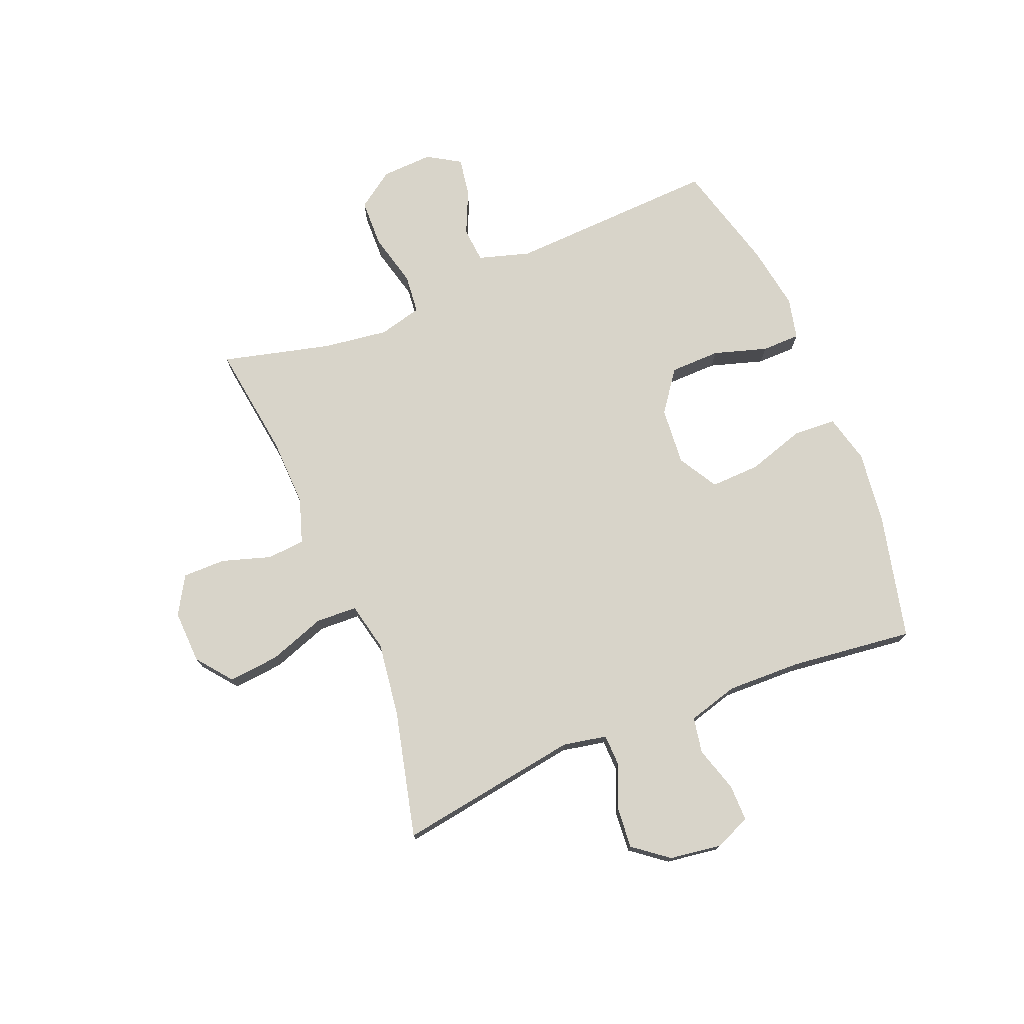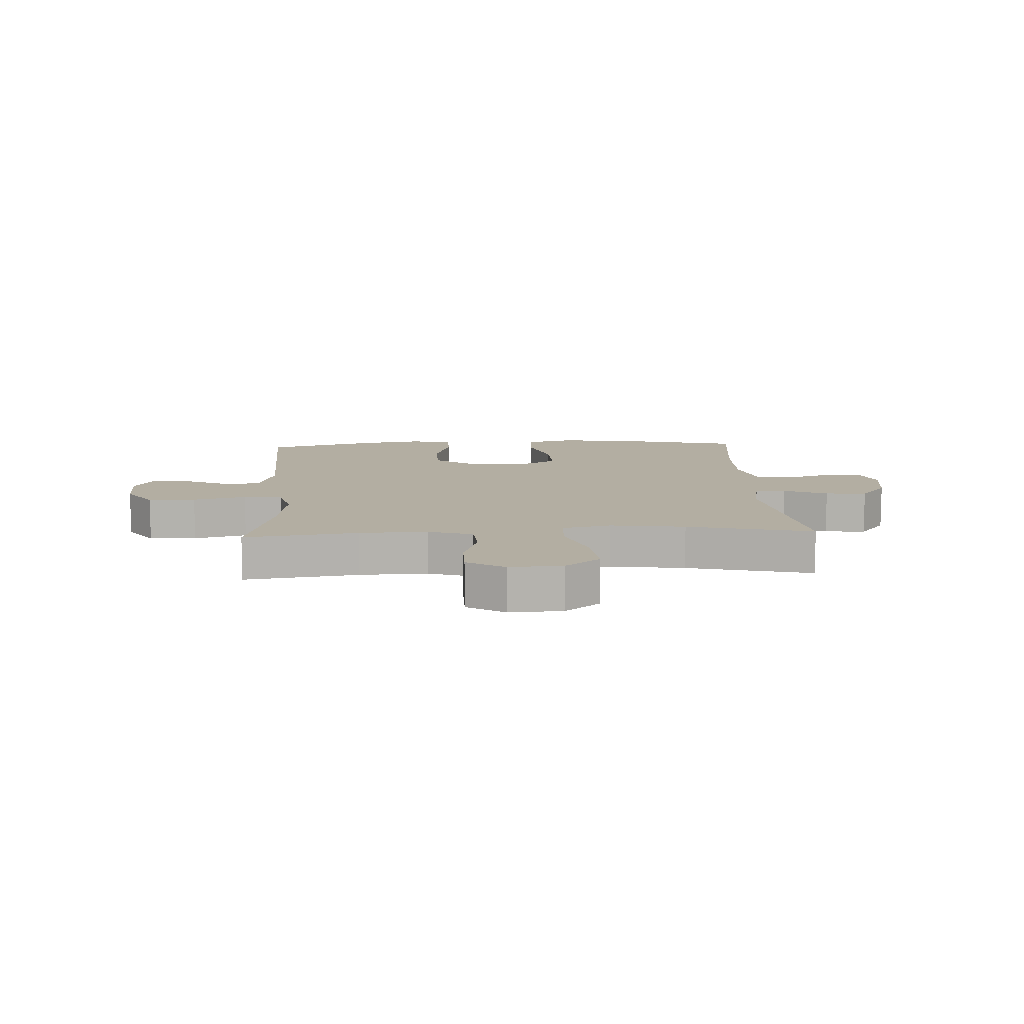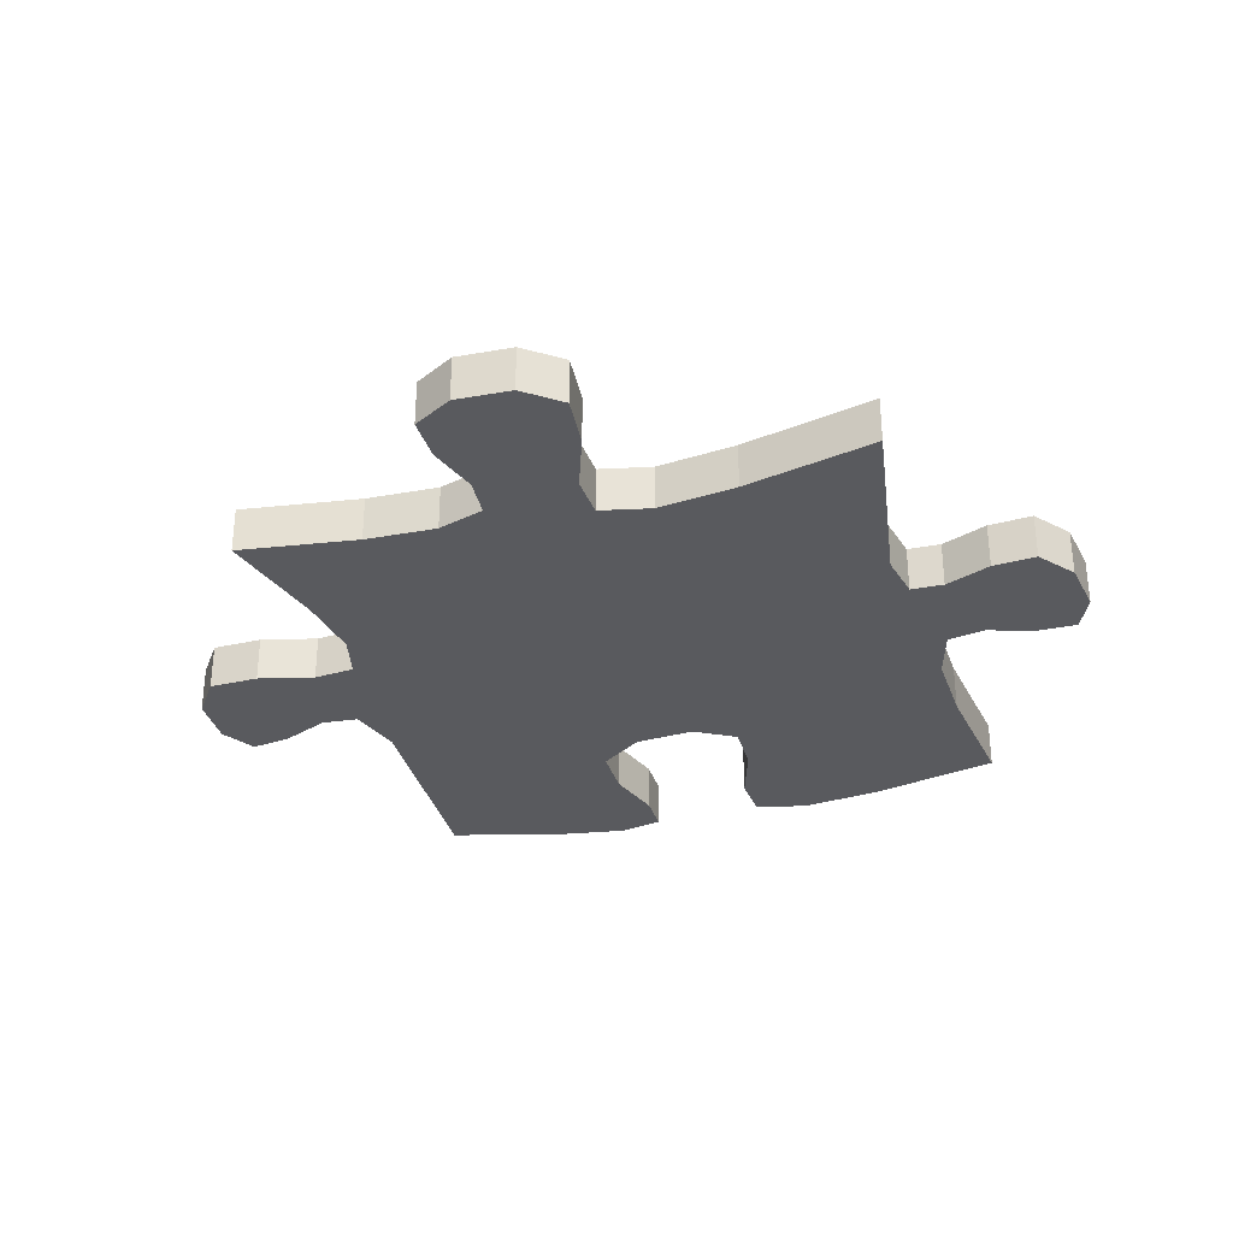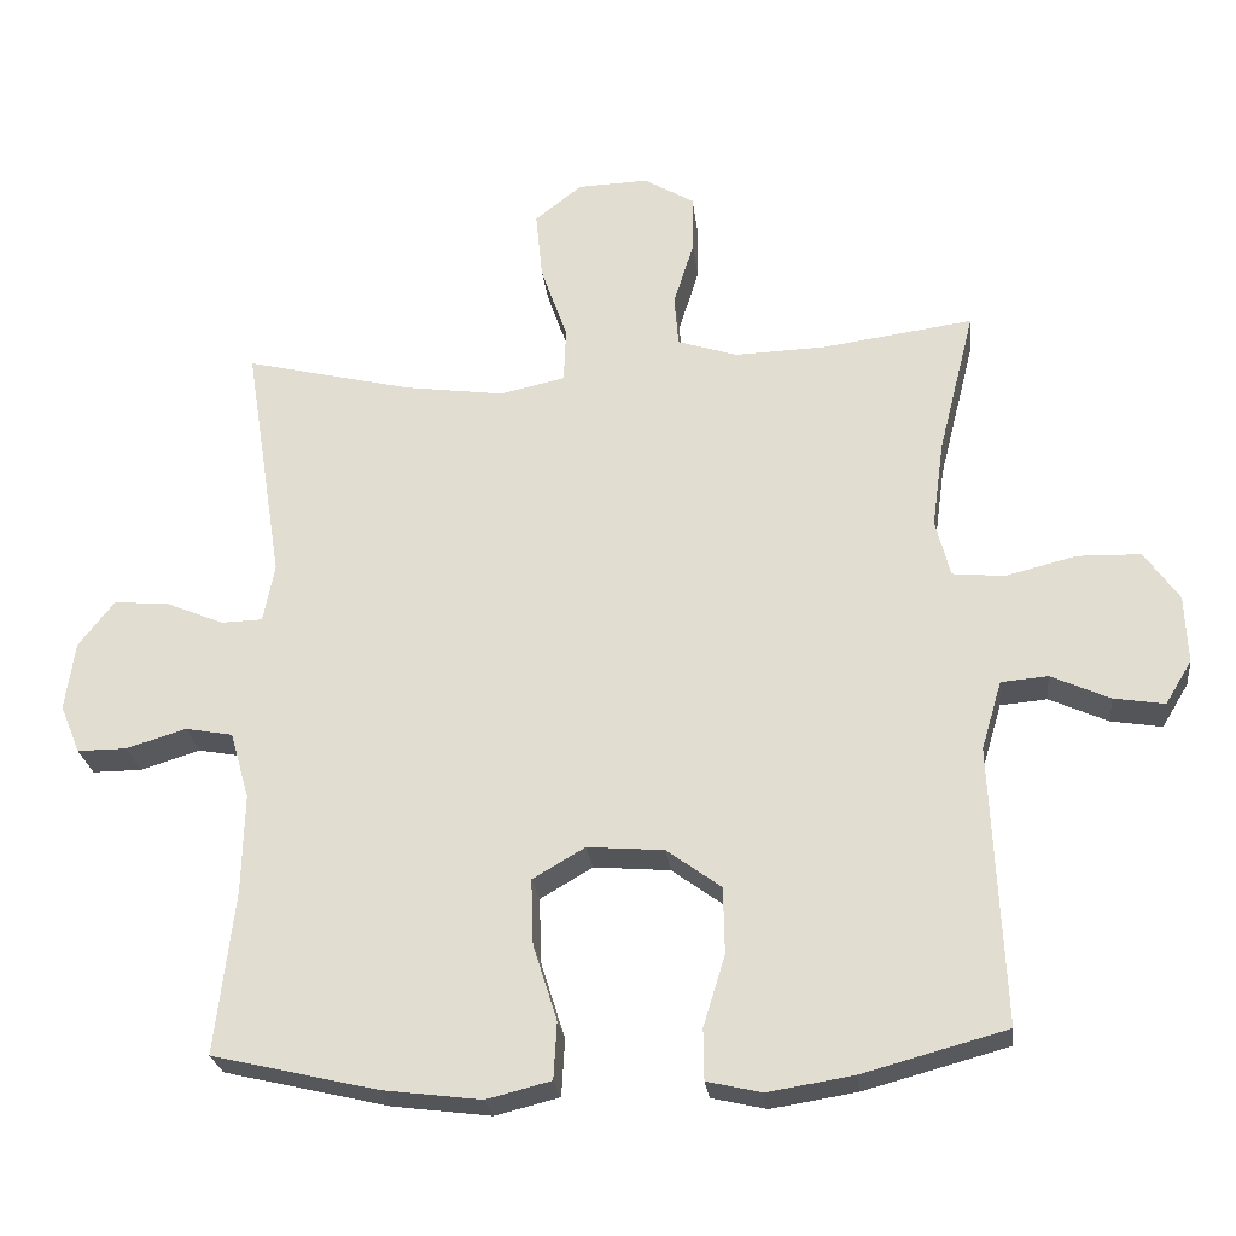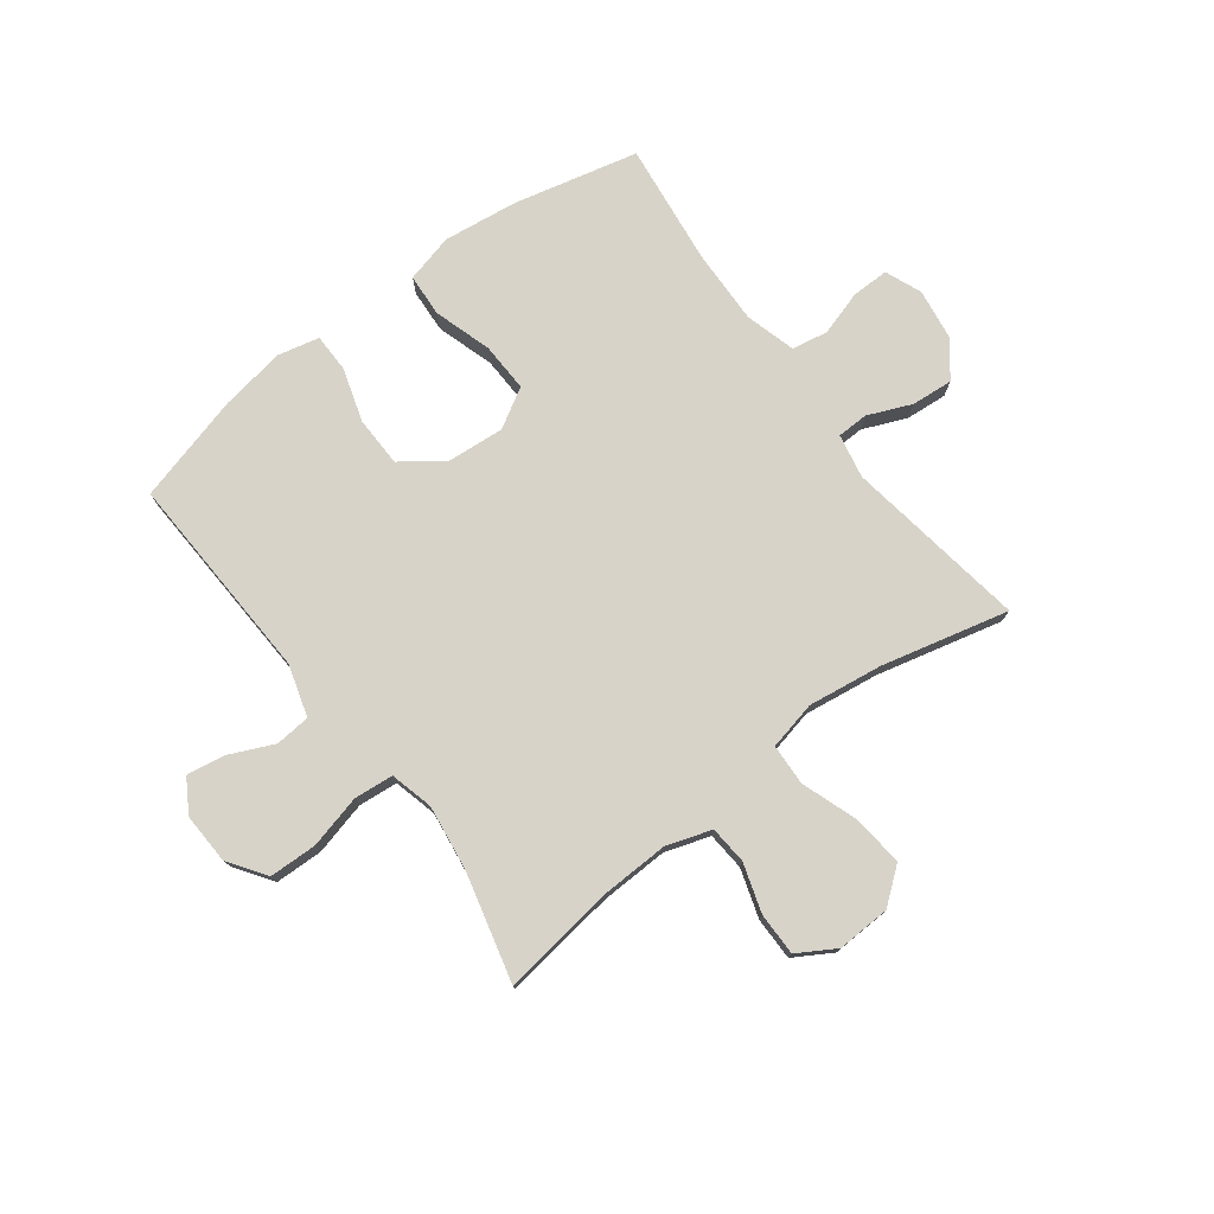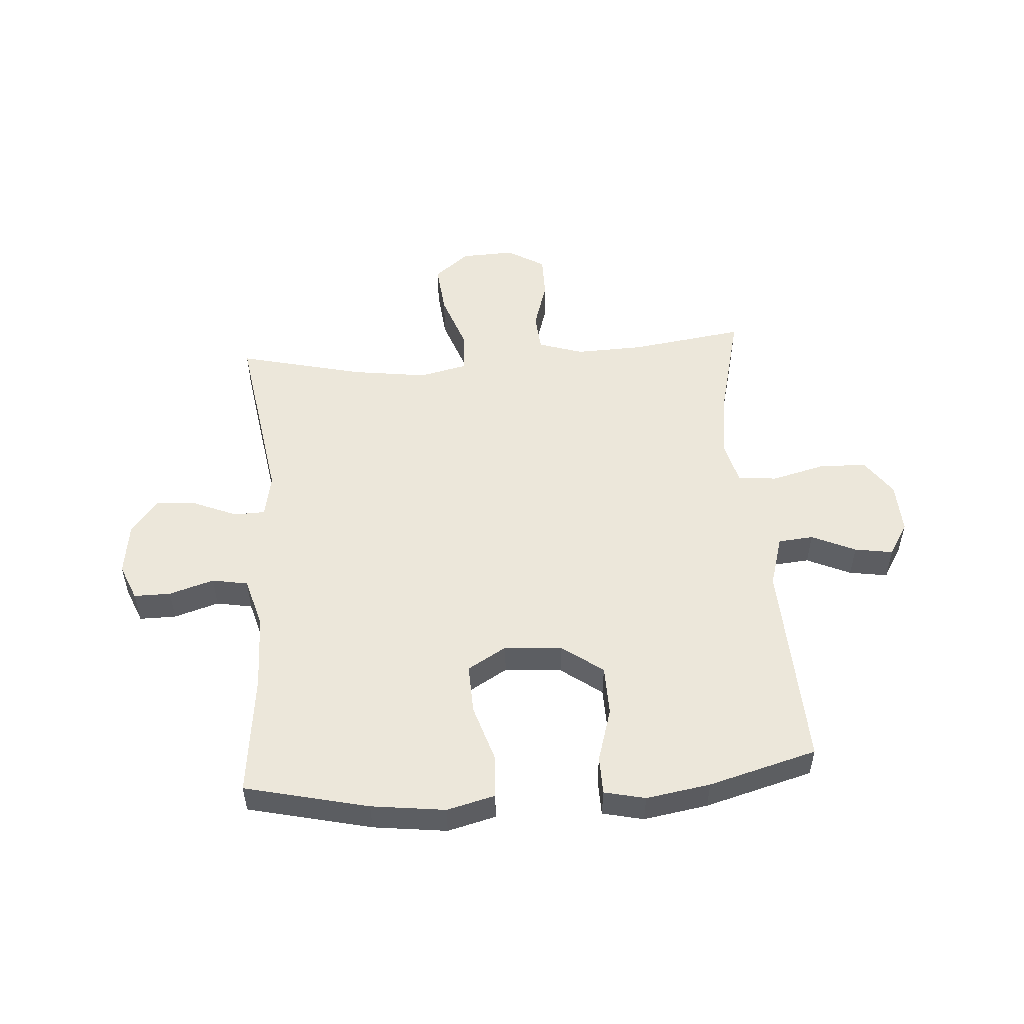
<metadata>
{"format":"obj","ext":"obj","renderer":"f3d","projection":"perspective","resolution":1024,"background":"white","views":[{"elev":75.1,"azim":67.8,"up":"+Y"},{"elev":10.8,"azim":-3.0,"up":"+Y"},{"elev":-31.8,"azim":16.4,"up":"+Y"},{"elev":-25.2,"azim":-173.4,"up":"+Z"},{"elev":76.5,"azim":-37.0,"up":"+Y"},{"elev":52.5,"azim":175.8,"up":"+Y"}]}
</metadata>
<code>
o path926
v -0.304 0.0375 -0.5722
v -0.19 0.0375 -0.5906
v -0.1171 0.0375 -0.574
v -0.1163 0.0375 -0.5064
v -0.1452 0.0375 -0.4117
v -0.1436 0.0375 -0.3234
v -0.0712 0.0375 -0.2703
v 0.03064 0.0375 -0.2619
v 0.1003 0.0375 -0.3026
v 0.0973 0.0375 -0.3898
v 0.06549 0.0375 -0.4911
v 0.0699 0.0375 -0.5668
v 0.1554 0.0375 -0.5884
v 0.2866 0.0375 -0.5718
v 0.506 0.0375 -0.52
v 0.4803 0.0375 -0.3033
v 0.477 0.0375 -0.1722
v 0.502 0.0375 -0.08358
v 0.5654 0.0375 -0.07199
v 0.6449 0.0375 -0.09637
v 0.7101 0.0375 -0.09677
v 0.7365 0.0375 -0.03271
v 0.7234 0.0375 0.05838
v 0.6759 0.0375 0.1196
v 0.6027 0.0375 0.1136
v 0.5259 0.0375 0.08122
v 0.4709 0.0375 0.08279
v 0.4557 0.0375 0.1601
v 0.506 0.0375 0.4819
v 0.2837 0.0375 0.4281
v 0.151 0.0375 0.4098
v 0.06498 0.0375 0.4289
v 0.06198 0.0375 0.5017
v 0.09731 0.0375 0.6018
v 0.1061 0.0375 0.6917
v 0.04415 0.0375 0.7406
v -0.04986 0.0375 0.7443
v -0.1166 0.0375 0.705
v -0.1165 0.0375 0.6294
v -0.08932 0.0375 0.543
v -0.09471 0.0375 0.4759
v -0.1738 0.0375 0.45
v -0.2944 0.0375 0.454
v -0.4957 0.0375 0.4819
v -0.4477 0.0375 0.2904
v -0.432 0.0375 0.1754
v -0.4513 0.0375 0.09923
v -0.5206 0.0375 0.09243
v -0.6148 0.0375 0.1161
v -0.6992 0.0375 0.1139
v -0.7451 0.0375 0.04854
v -0.749 0.0375 -0.04177
v -0.7137 0.0375 -0.09983
v -0.646 0.0375 -0.08884
v -0.5679 0.0375 -0.05355
v -0.5058 0.0375 -0.0591
v -0.4787 0.0375 -0.1501
v -0.4957 0.0375 -0.52
v -0.304 -0.0375 -0.5722
v -0.19 -0.0375 -0.5906
v -0.1171 -0.0375 -0.574
v -0.1163 -0.0375 -0.5064
v -0.1452 -0.0375 -0.4117
v -0.1436 -0.0375 -0.3234
v -0.0712 -0.0375 -0.2703
v 0.03064 -0.0375 -0.2619
v 0.1003 -0.0375 -0.3026
v 0.0973 -0.0375 -0.3898
v 0.06549 -0.0375 -0.4911
v 0.0699 -0.0375 -0.5668
v 0.1554 -0.0375 -0.5884
v 0.2866 -0.0375 -0.5718
v 0.506 -0.0375 -0.52
v 0.4803 -0.0375 -0.3033
v 0.477 -0.0375 -0.1722
v 0.502 -0.0375 -0.08358
v 0.5654 -0.0375 -0.07199
v 0.6449 -0.0375 -0.09637
v 0.7101 -0.0375 -0.09677
v 0.7365 -0.0375 -0.03271
v 0.7234 -0.0375 0.05838
v 0.6759 -0.0375 0.1196
v 0.6027 -0.0375 0.1136
v 0.5259 -0.0375 0.08122
v 0.4709 -0.0375 0.08279
v 0.4557 -0.0375 0.1601
v 0.506 -0.0375 0.4819
v 0.2837 -0.0375 0.4281
v 0.151 -0.0375 0.4098
v 0.06498 -0.0375 0.4289
v 0.06198 -0.0375 0.5017
v 0.09731 -0.0375 0.6018
v 0.1061 -0.0375 0.6917
v 0.04415 -0.0375 0.7406
v -0.04986 -0.0375 0.7443
v -0.1166 -0.0375 0.705
v -0.1165 -0.0375 0.6294
v -0.08932 -0.0375 0.543
v -0.09471 -0.0375 0.4759
v -0.1738 -0.0375 0.45
v -0.2944 -0.0375 0.454
v -0.4957 -0.0375 0.4819
v -0.4477 -0.0375 0.2904
v -0.432 -0.0375 0.1754
v -0.4513 -0.0375 0.09923
v -0.5206 -0.0375 0.09243
v -0.6148 -0.0375 0.1161
v -0.6992 -0.0375 0.1139
v -0.7451 -0.0375 0.04854
v -0.749 -0.0375 -0.04177
v -0.7137 -0.0375 -0.09983
v -0.646 -0.0375 -0.08884
v -0.5679 -0.0375 -0.05355
v -0.5058 -0.0375 -0.0591
v -0.4787 -0.0375 -0.1501
v -0.4957 -0.0375 -0.52
v -0.7451 0.0375 0.04854
v -0.749 0.0375 -0.04177
v -0.7137 0.0375 -0.09983
v -0.7137 0.0375 -0.09983
v -0.6992 0.0375 0.1139
v -0.646 0.0375 -0.08884
v -0.6148 0.0375 0.1161
v -0.5679 0.0375 -0.05355
v -0.5206 0.0375 0.09243
v -0.5058 0.0375 -0.0591
v -0.5058 0.0375 -0.0591
v -0.4513 0.0375 0.09923
v -0.4513 0.0375 0.09923
v -0.4787 0.0375 -0.1501
v -0.4957 0.0375 -0.52
v -0.4957 0.0375 -0.52
v -0.4957 0.0375 0.4819
v -0.4957 0.0375 0.4819
v -0.4477 0.0375 0.2904
v -0.432 0.0375 0.1754
v -0.304 0.0375 -0.5722
v -0.2944 0.0375 0.454
v -0.19 0.0375 -0.5906
v -0.1738 0.0375 0.45
v -0.1171 0.0375 -0.574
v -0.1171 0.0375 -0.574
v -0.09471 0.0375 0.4759
v -0.09471 0.0375 0.4759
v -0.1452 0.0375 -0.4117
v -0.1436 0.0375 -0.3234
v -0.1163 0.0375 -0.5064
v -0.0712 0.0375 -0.2703
v -0.04986 0.0375 0.7443
v -0.1166 0.0375 0.705
v -0.1165 0.0375 0.6294
v -0.08932 0.0375 0.543
v 0.03064 0.0375 -0.2619
v 0.04415 0.0375 0.7406
v 0.1003 0.0375 -0.3026
v 0.1003 0.0375 -0.3026
v 0.1061 0.0375 0.6917
v 0.06498 0.0375 0.4289
v 0.06498 0.0375 0.4289
v 0.06198 0.0375 0.5017
v 0.09731 0.0375 0.6018
v 0.151 0.0375 0.4098
v 0.0973 0.0375 -0.3898
v 0.06549 0.0375 -0.4911
v 0.0699 0.0375 -0.5668
v 0.0699 0.0375 -0.5668
v 0.1554 0.0375 -0.5884
v 0.2837 0.0375 0.4281
v 0.2866 0.0375 -0.5718
v 0.506 0.0375 0.4819
v 0.506 0.0375 0.4819
v 0.4709 0.0375 0.08279
v 0.4709 0.0375 0.08279
v 0.4557 0.0375 0.1601
v 0.5259 0.0375 0.08122
v 0.477 0.0375 -0.1722
v 0.502 0.0375 -0.08358
v 0.502 0.0375 -0.08358
v 0.4803 0.0375 -0.3033
v 0.506 0.0375 -0.52
v 0.506 0.0375 -0.52
v 0.5654 0.0375 -0.07199
v 0.6027 0.0375 0.1136
v 0.6449 0.0375 -0.09637
v 0.6759 0.0375 0.1196
v 0.7101 0.0375 -0.09677
v 0.7101 0.0375 -0.09677
v 0.7234 0.0375 0.05838
v 0.7365 0.0375 -0.03271
v -0.7451 -0.0375 0.04854
v -0.749 -0.0375 -0.04177
v -0.7137 -0.0375 -0.09983
v -0.7137 -0.0375 -0.09983
v -0.6992 -0.0375 0.1139
v -0.646 -0.0375 -0.08884
v -0.6148 -0.0375 0.1161
v -0.5679 -0.0375 -0.05355
v -0.5206 -0.0375 0.09243
v -0.5058 -0.0375 -0.0591
v -0.5058 -0.0375 -0.0591
v -0.4513 -0.0375 0.09923
v -0.4513 -0.0375 0.09923
v -0.4787 -0.0375 -0.1501
v -0.4957 -0.0375 -0.52
v -0.4957 -0.0375 -0.52
v -0.4957 -0.0375 0.4819
v -0.4957 -0.0375 0.4819
v -0.4477 -0.0375 0.2904
v -0.432 -0.0375 0.1754
v -0.304 -0.0375 -0.5722
v -0.2944 -0.0375 0.454
v -0.19 -0.0375 -0.5906
v -0.1738 -0.0375 0.45
v -0.1171 -0.0375 -0.574
v -0.1171 -0.0375 -0.574
v -0.09471 -0.0375 0.4759
v -0.09471 -0.0375 0.4759
v -0.1452 -0.0375 -0.4117
v -0.1436 -0.0375 -0.3234
v -0.1163 -0.0375 -0.5064
v -0.0712 -0.0375 -0.2703
v -0.04986 -0.0375 0.7443
v -0.1166 -0.0375 0.705
v -0.1165 -0.0375 0.6294
v -0.08932 -0.0375 0.543
v 0.03064 -0.0375 -0.2619
v 0.04415 -0.0375 0.7406
v 0.1003 -0.0375 -0.3026
v 0.1003 -0.0375 -0.3026
v 0.1061 -0.0375 0.6917
v 0.06498 -0.0375 0.4289
v 0.06498 -0.0375 0.4289
v 0.06198 -0.0375 0.5017
v 0.09731 -0.0375 0.6018
v 0.151 -0.0375 0.4098
v 0.0973 -0.0375 -0.3898
v 0.06549 -0.0375 -0.4911
v 0.0699 -0.0375 -0.5668
v 0.0699 -0.0375 -0.5668
v 0.1554 -0.0375 -0.5884
v 0.2837 -0.0375 0.4281
v 0.2866 -0.0375 -0.5718
v 0.506 -0.0375 0.4819
v 0.506 -0.0375 0.4819
v 0.4709 -0.0375 0.08279
v 0.4709 -0.0375 0.08279
v 0.4557 -0.0375 0.1601
v 0.5259 -0.0375 0.08122
v 0.477 -0.0375 -0.1722
v 0.502 -0.0375 -0.08358
v 0.502 -0.0375 -0.08358
v 0.4803 -0.0375 -0.3033
v 0.506 -0.0375 -0.52
v 0.506 -0.0375 -0.52
v 0.5654 -0.0375 -0.07199
v 0.6027 -0.0375 0.1136
v 0.6449 -0.0375 -0.09637
v 0.6759 -0.0375 0.1196
v 0.7101 -0.0375 -0.09677
v 0.7101 -0.0375 -0.09677
v 0.7234 -0.0375 0.05838
v 0.7365 -0.0375 -0.03271
f 248 255 256
f 242 236 240
f 190 196 194
f 241 247 243
f 224 222 223
f 252 236 242
f 231 209 221
f 210 218 204
f 240 237 238
f 211 209 213
f 190 191 195
f 218 210 212
f 208 211 206
f 198 199 201
f 249 228 252
f 220 212 214
f 233 216 231
f 247 235 226
f 234 225 233
f 252 228 236
f 245 250 248
f 230 227 234
f 231 213 209
f 245 247 226
f 225 216 233
f 257 261 255
f 216 213 231
f 255 248 250
f 204 219 203
f 203 221 201
f 199 198 197
f 197 190 195
f 226 231 221
f 235 231 226
f 227 224 234
f 222 224 227
f 235 247 241
f 218 212 220
f 219 204 218
f 203 201 199
f 258 256 261
f 240 236 237
f 250 228 249
f 259 262 257
f 262 261 257
f 250 245 228
f 256 255 261
f 228 245 226
f 234 224 225
f 221 203 219
f 190 197 196
f 195 191 192
f 201 221 209
f 209 211 208
f 196 197 198
f 253 252 242
f 51 52 110 109
f 52 120 193 110
f 50 51 109 108
f 53 54 112 111
f 49 50 108 107
f 54 55 113 112
f 48 49 107 106
f 55 127 200 113
f 129 48 106 202
f 56 57 115 114
f 57 132 205 115
f 134 45 103 207
f 46 47 105 104
f 45 46 104 103
f 58 1 59 116
f 43 44 102 101
f 1 2 60 59
f 42 43 101 100
f 2 142 215 60
f 144 42 100 217
f 5 6 64 63
f 4 5 63 62
f 3 4 62 61
f 6 7 65 64
f 37 38 96 95
f 38 39 97 96
f 39 40 98 97
f 40 41 99 98
f 7 8 66 65
f 36 37 95 94
f 8 156 229 66
f 35 36 94 93
f 159 33 91 232
f 34 35 93 92
f 33 34 92 91
f 31 32 90 89
f 10 11 69 68
f 11 166 239 69
f 12 13 71 70
f 9 10 68 67
f 30 31 89 88
f 13 14 72 71
f 171 30 88 244
f 173 28 86 246
f 26 27 85 84
f 17 178 251 75
f 16 17 75 74
f 181 16 74 254
f 14 15 73 72
f 28 29 87 86
f 18 19 77 76
f 25 26 84 83
f 19 20 78 77
f 24 25 83 82
f 20 187 260 78
f 23 24 82 81
f 22 23 81 80
f 21 22 80 79
f 175 183 182
f 169 167 163
f 117 121 123
f 168 170 174
f 151 150 149
f 179 169 163
f 158 148 136
f 137 131 145
f 167 165 164
f 138 140 136
f 117 122 118
f 145 139 137
f 135 133 138
f 125 128 126
f 176 179 155
f 147 141 139
f 160 158 143
f 174 153 162
f 161 160 152
f 179 163 155
f 172 175 177
f 157 161 154
f 158 136 140
f 172 153 174
f 152 160 143
f 184 182 188
f 143 158 140
f 182 177 175
f 131 130 146
f 130 128 148
f 126 124 125
f 124 122 117
f 153 148 158
f 162 153 158
f 154 161 151
f 149 154 151
f 162 168 174
f 145 147 139
f 146 145 131
f 130 126 128
f 185 188 183
f 167 164 163
f 177 176 155
f 186 184 189
f 189 184 188
f 177 155 172
f 183 188 182
f 155 153 172
f 161 152 151
f 148 146 130
f 117 123 124
f 122 119 118
f 128 136 148
f 136 135 138
f 123 125 124
f 180 169 179

</code>
